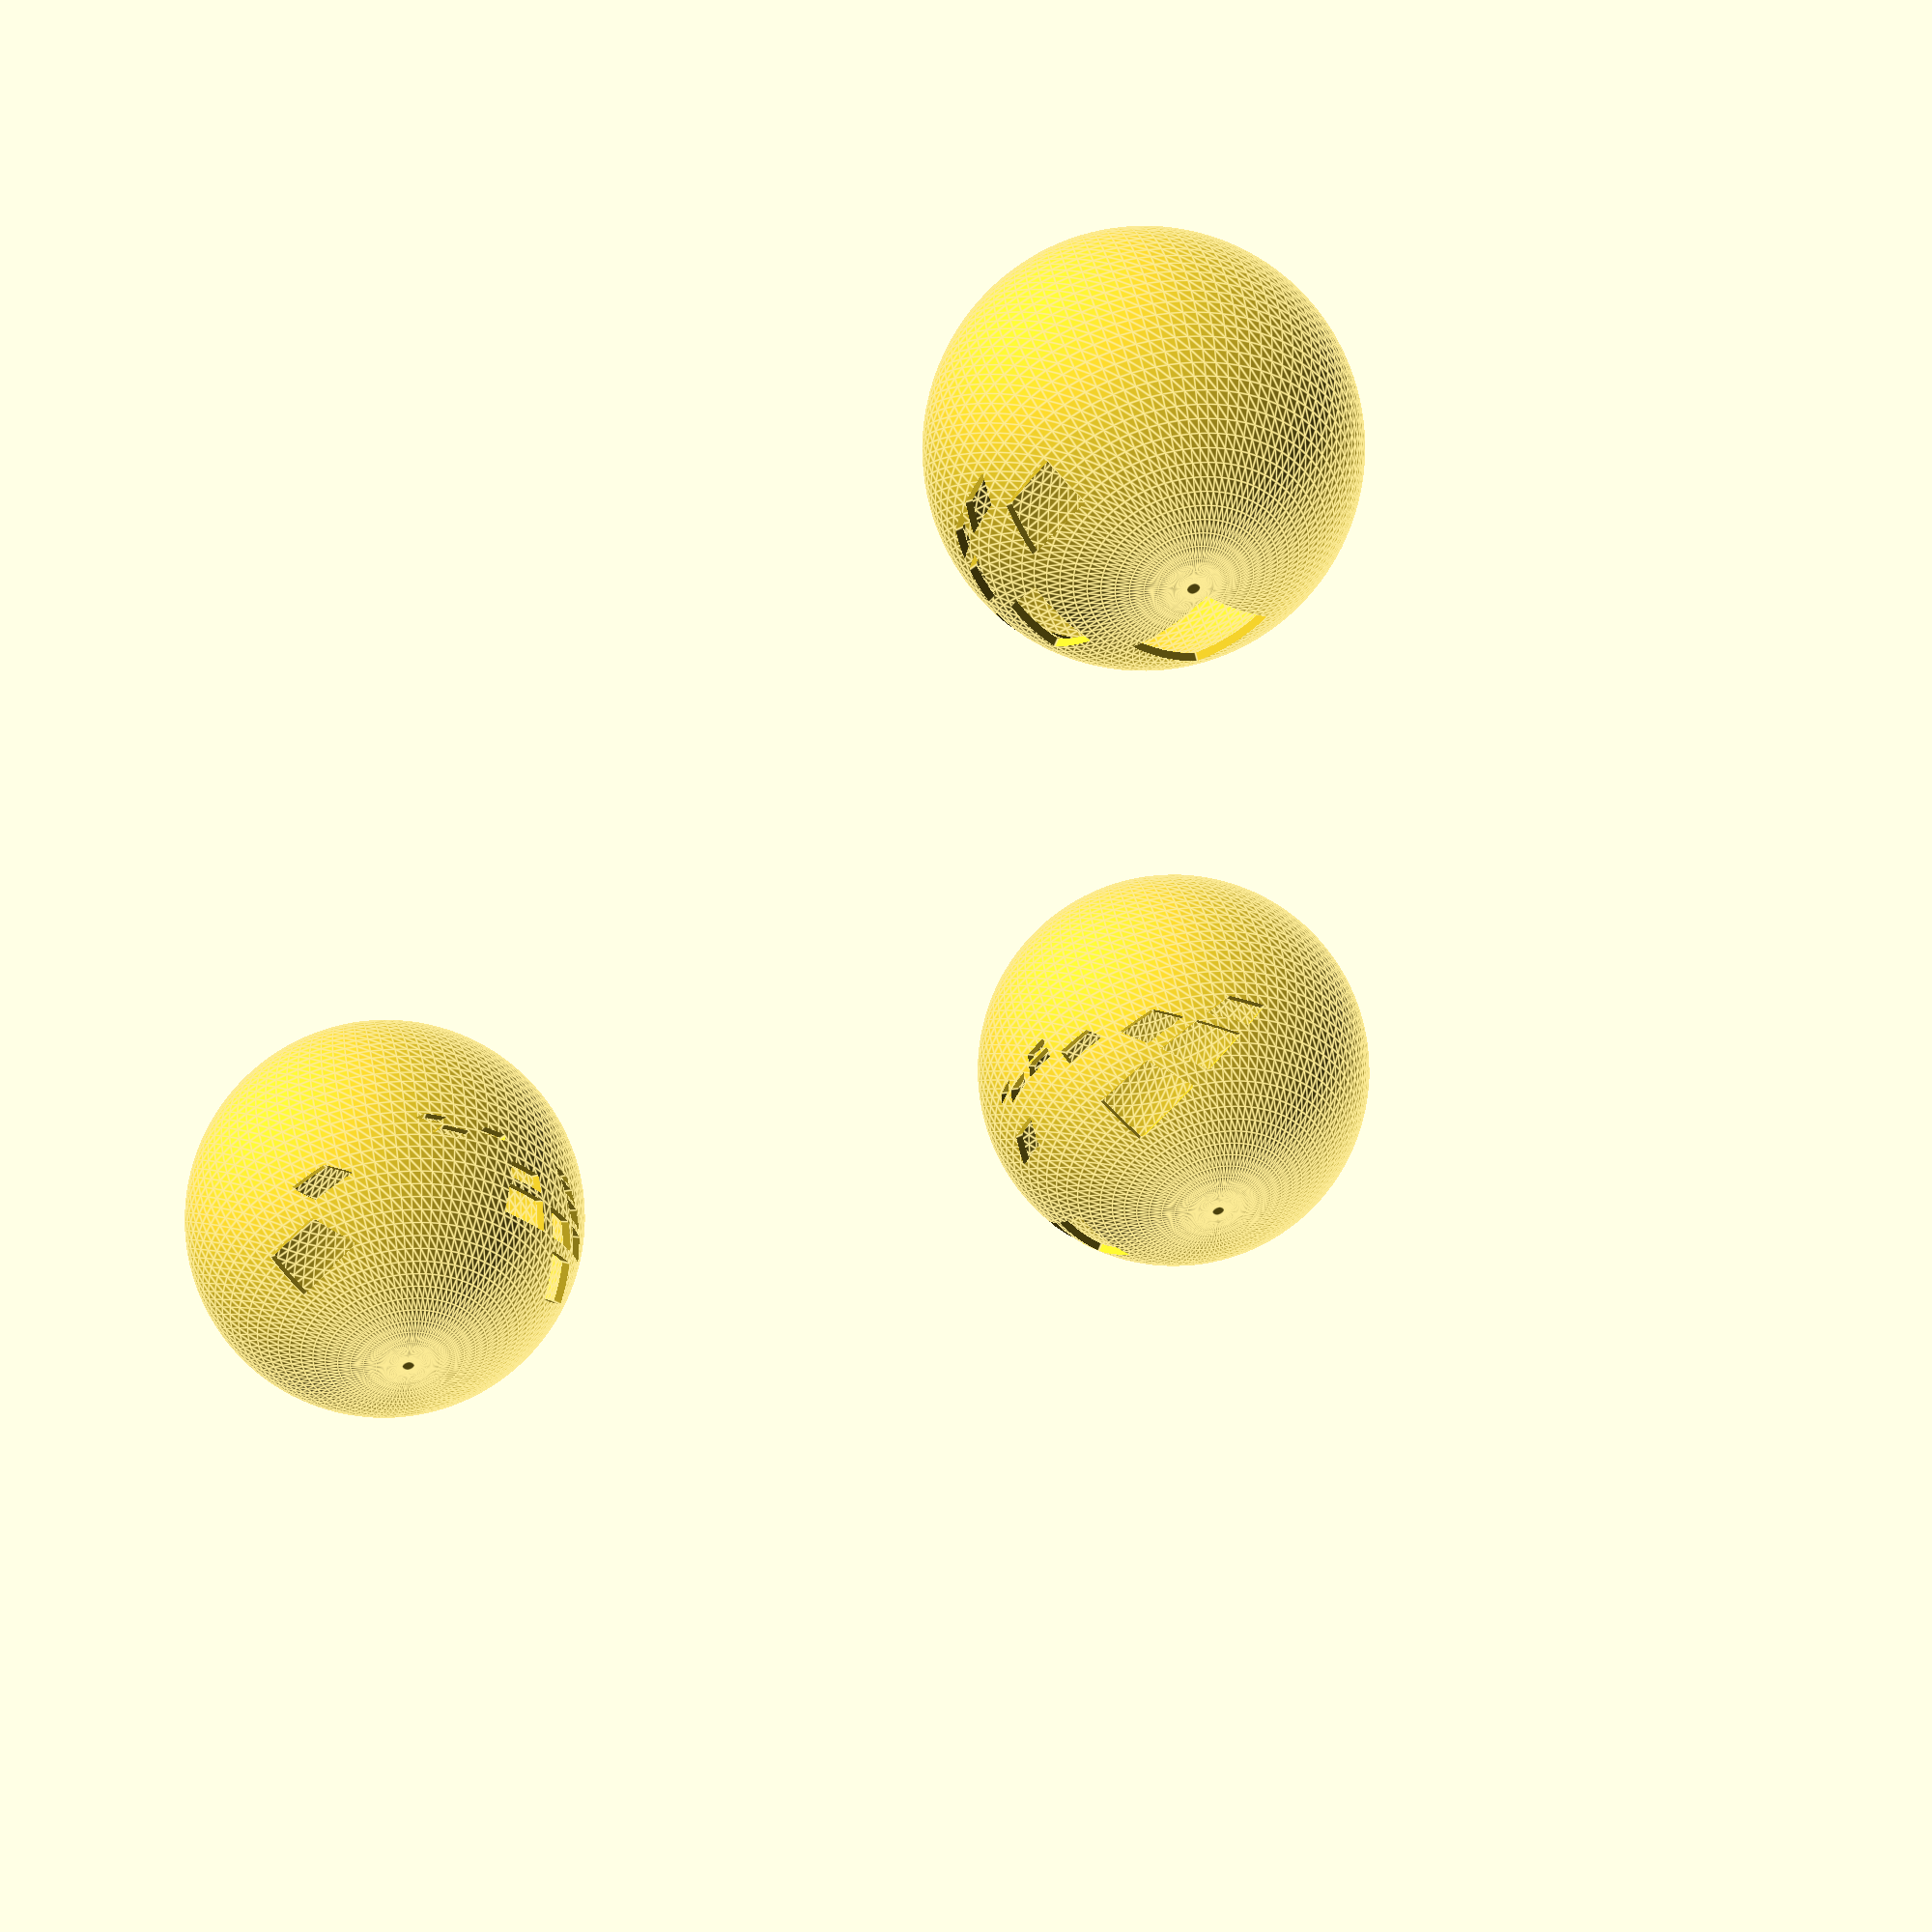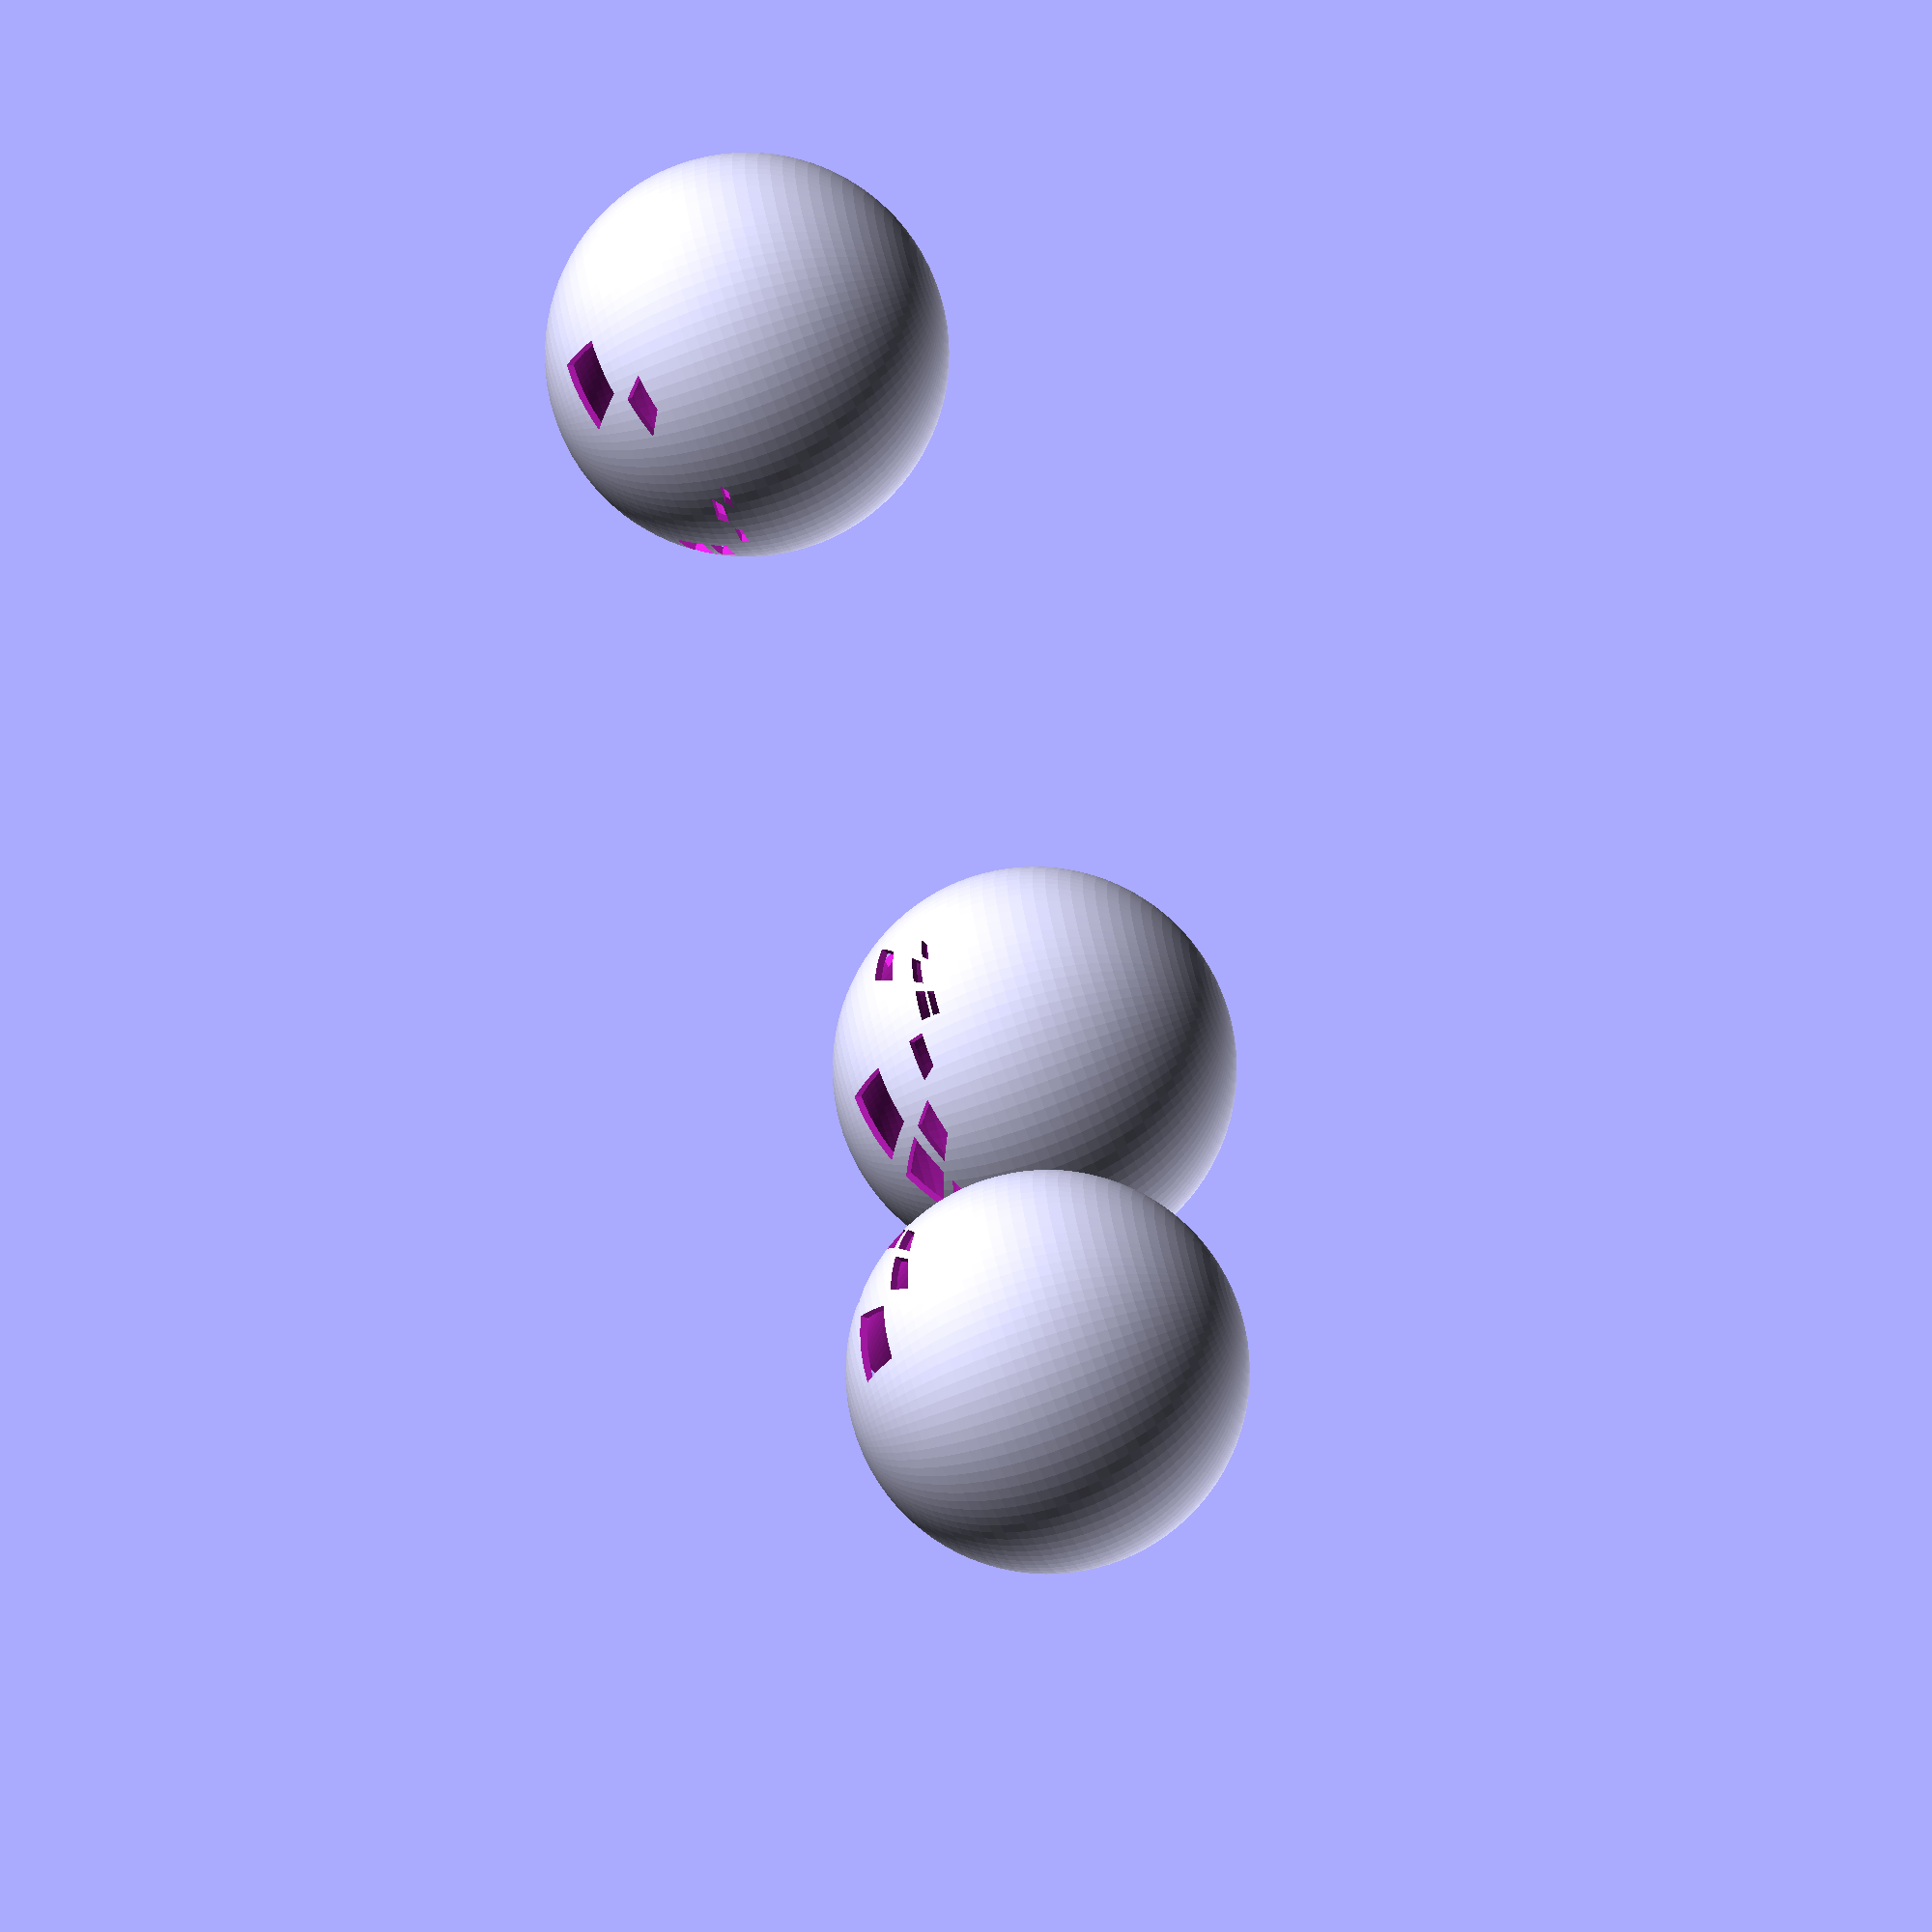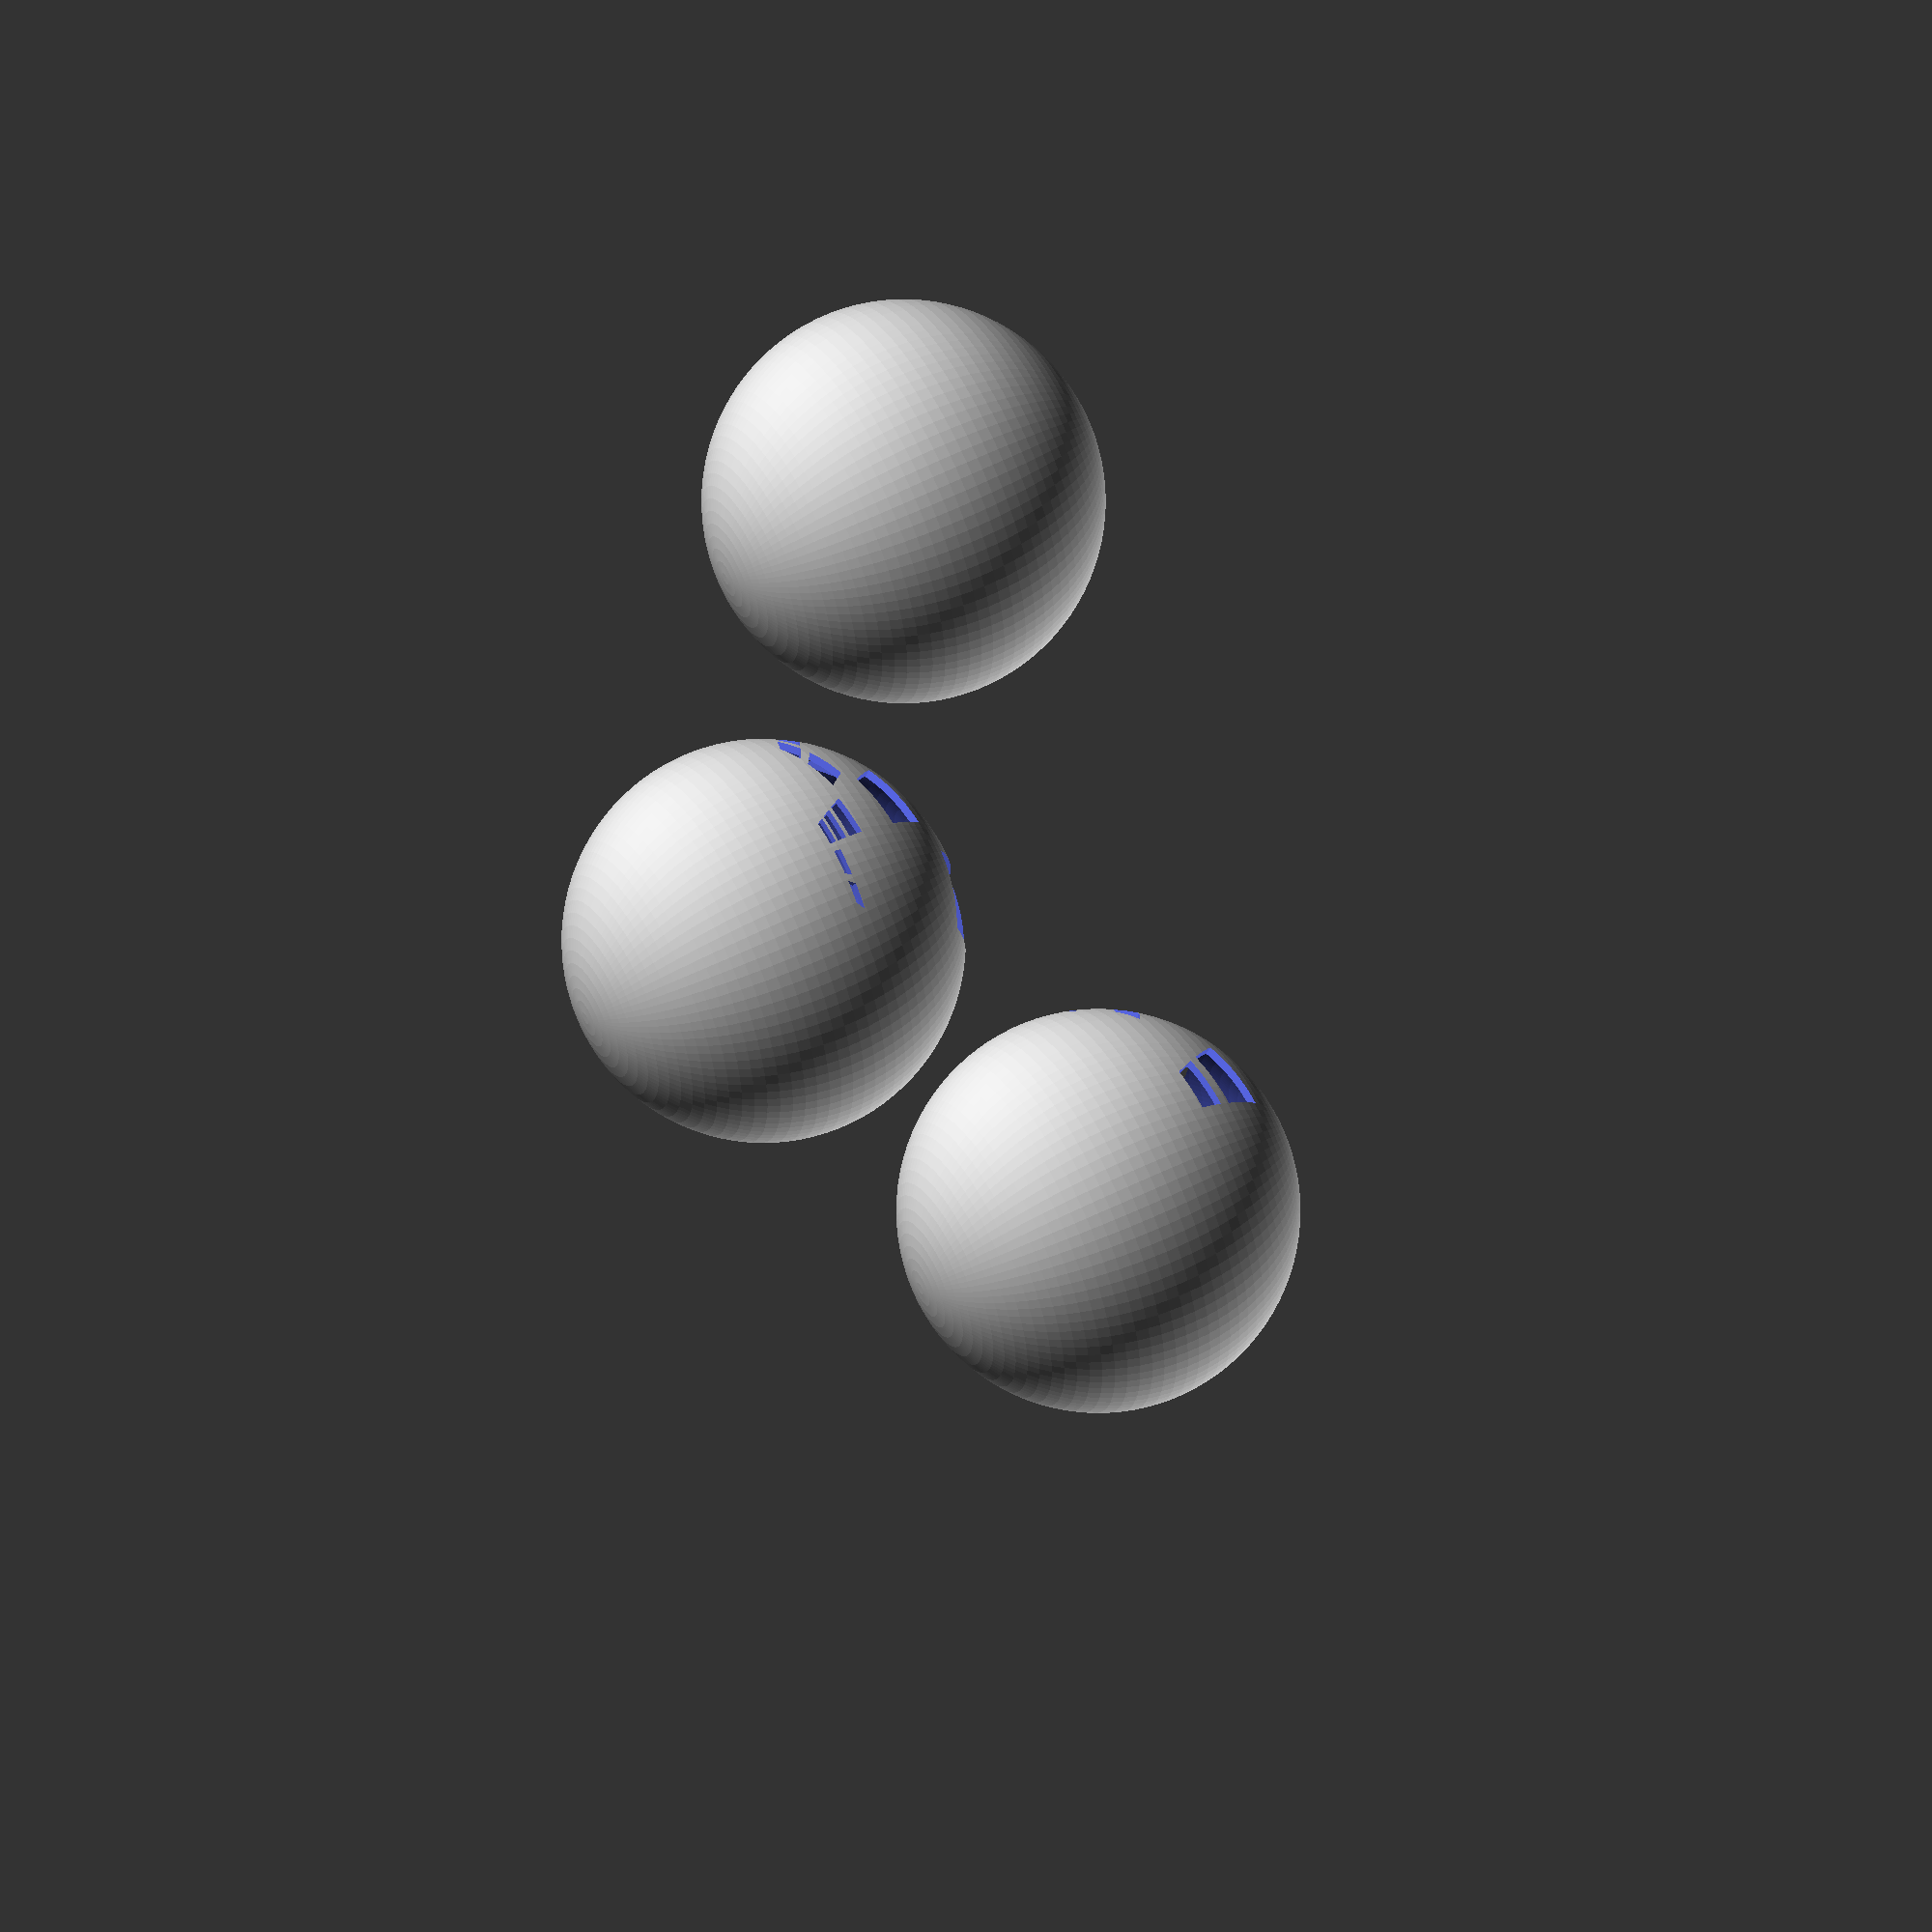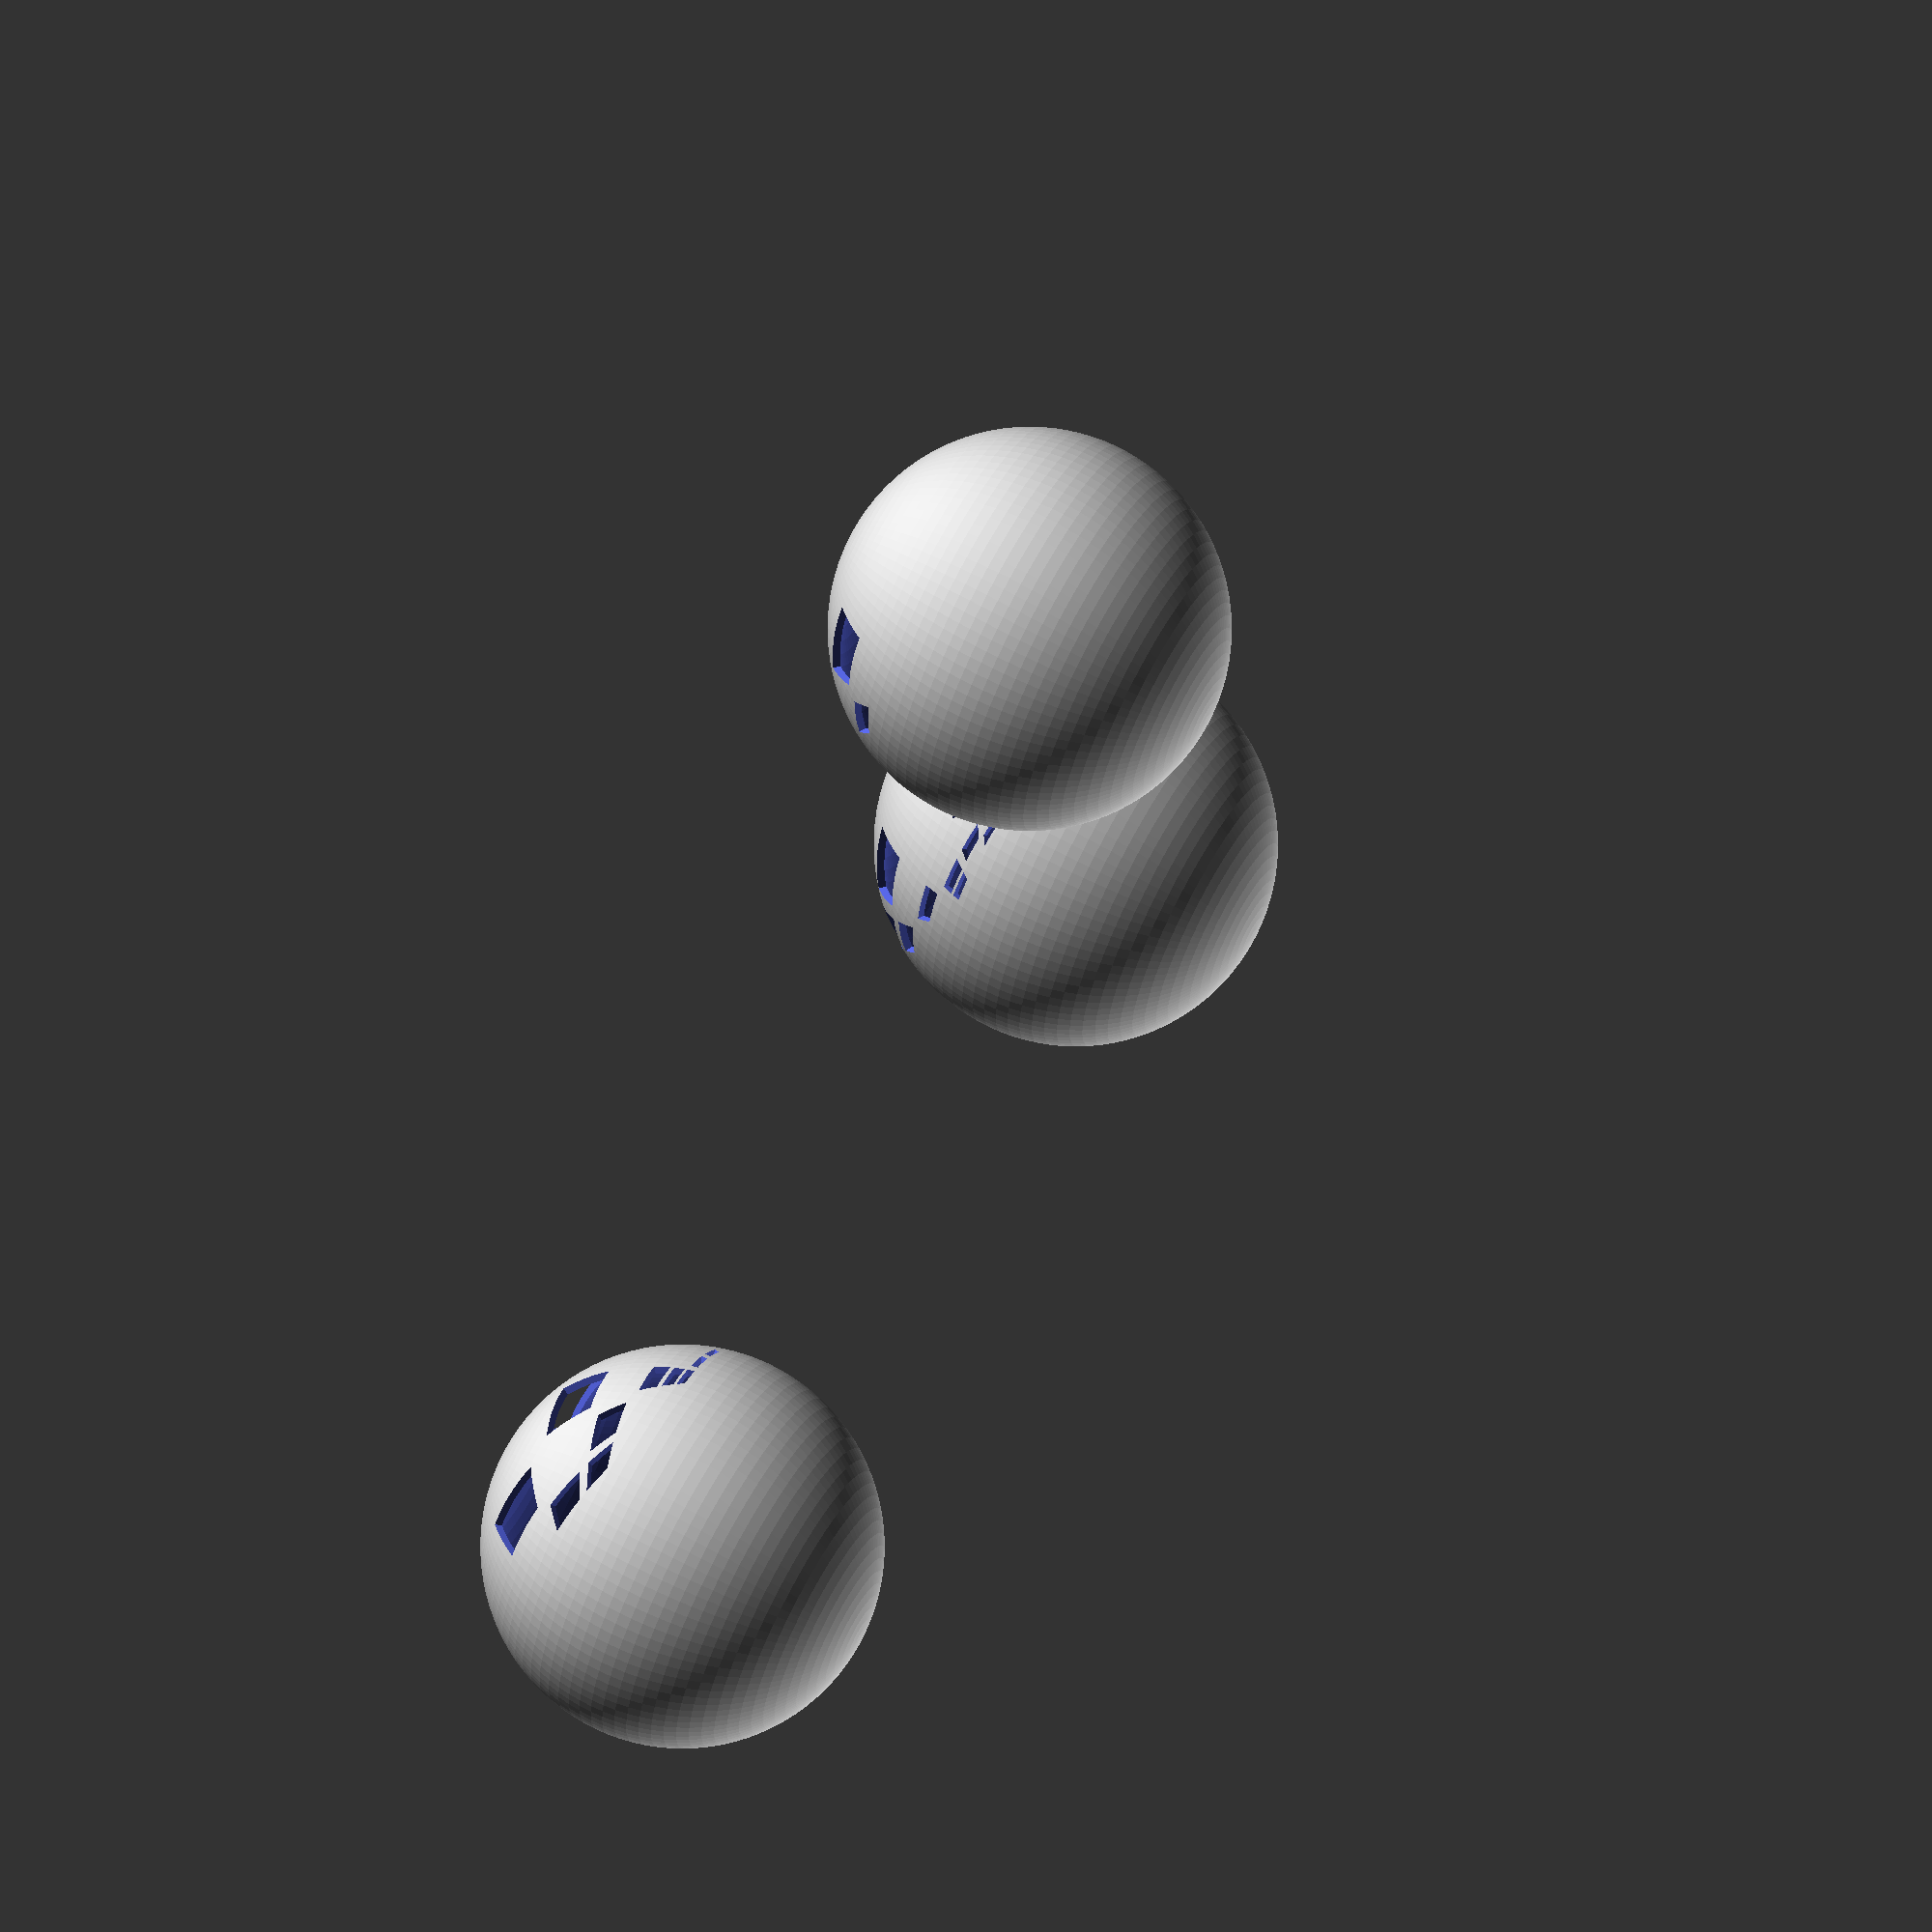
<openscad>
/*
    Parametric Hypercube lampshade x3
*/

seed=4;
firstlamp=1; 
lastlamp=3;
numlamps=36;
// which square should be it by which lamps
lamp_vect=rands(firstlamp,lastlamp+1,numlamps,seed);

// start at origin
module mypolyhedron (x1,y1,x2,y2,x3,y3,x4,y4,lsx,lsy,lsz) {
    polyhedron(
      points=[ [x1,y1,0],[x2,y2,0],[x3,y3,0],[x4,y4,0], // the four points at base
               [lsx,lsy,lsz]  ],                                 // the apex point 
      faces=[ [0,1,4],[1,2,4],[2,3,4],[3,0,4],              // each triangle side
                  [1,0,3],[2,1,3] ]                         // two triangles for square base
     );
}

module lightsource(gap,side,lsx,lsy,lsz,lampnumber,rows,cols) {
    // gap between projected squares
    // side dimension of projected square
    // light source xyz lsx,lsy,z
    for (r =[0:(rows-1)]) {
        for (i =[0:(cols-1)]) {
            xmin=(gap*i)+(side*i); 
            //echo(xmin);
            xmax=side+(side*i)+(gap*i);
            //echo(xmax);
            ymin=(gap*r)+(side*r);
            ymax=side+(side*r)+(gap*r);
            // current square number, counting left to right, bottom to top
            arraypos = r*(rows)+i+1;
            // echo(arraypos);
            if(floor(lamp_vect[arraypos-1])==lampnumber) {
                mypolyhedron(xmax,ymax,xmax,ymin,xmin,ymin,xmin,ymax,lsx,lsy,lsz);
            }
        }
    }
}

module lampshadeblank(radius,thickness,lampx,lampy,lampz) {
    translate([lampx,lampy,lampz])
    difference() {
        sphere(radius, $fn=100);
        sphere(radius-(thickness/2), $fn=100);
        //if(multi==0) { // multiple light sources?
        //     cylinder(h = 100, r = 39, $fn = 100);
        //}
        
    }
}

module lampshade(lampnumber,gap,side,rows,cols,lsx,lsy,lsz,radius,thickness,lampx,lampy,lampz) {
    difference() {
        lampshadeblank(radius,thickness,lampx,lampy,lampz);
        lightsource(gap,side,lsx,lsy,lsz,lampnumber,rows,cols);
    }
}


lampshade(1,10,30,6,6,0,115,60,40,3,0,115,60);
lampshade(2,10,30,6,6,230,115,60,40,3,230,115,60);
lampshade(3,10,30,6,6,115,230,60,40,3,115,230,60);

</openscad>
<views>
elev=135.7 azim=48.7 roll=11.2 proj=p view=edges
elev=70.8 azim=42.4 roll=290.5 proj=o view=solid
elev=125.5 azim=284.8 roll=118.1 proj=o view=wireframe
elev=291.1 azim=128.3 roll=298.8 proj=o view=wireframe
</views>
